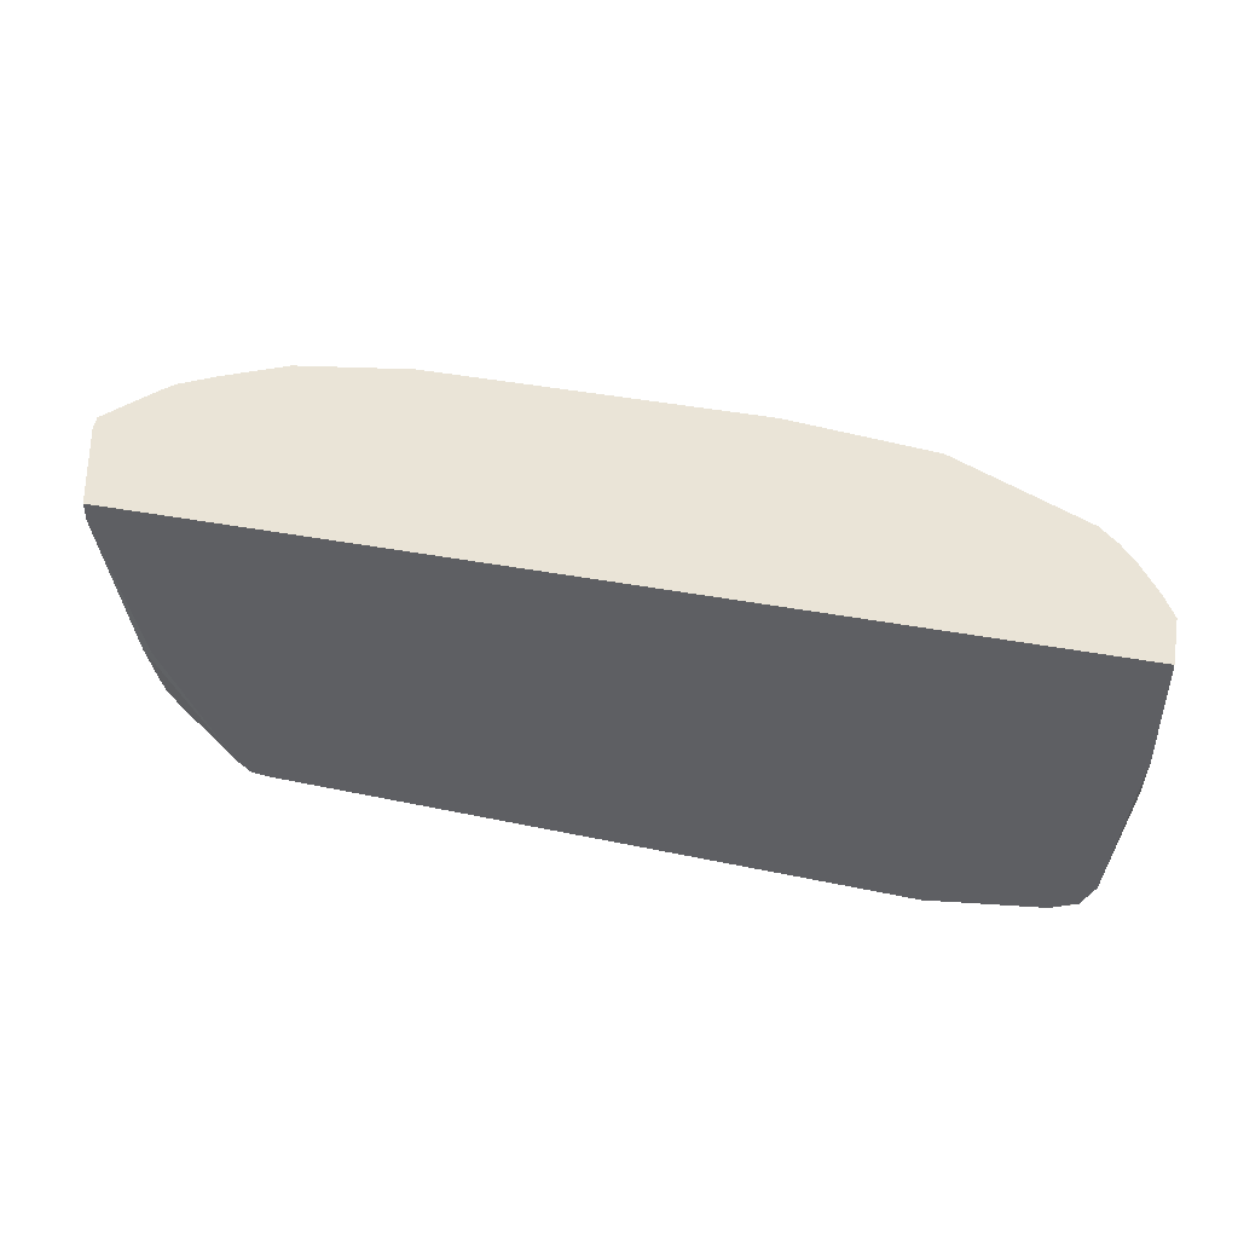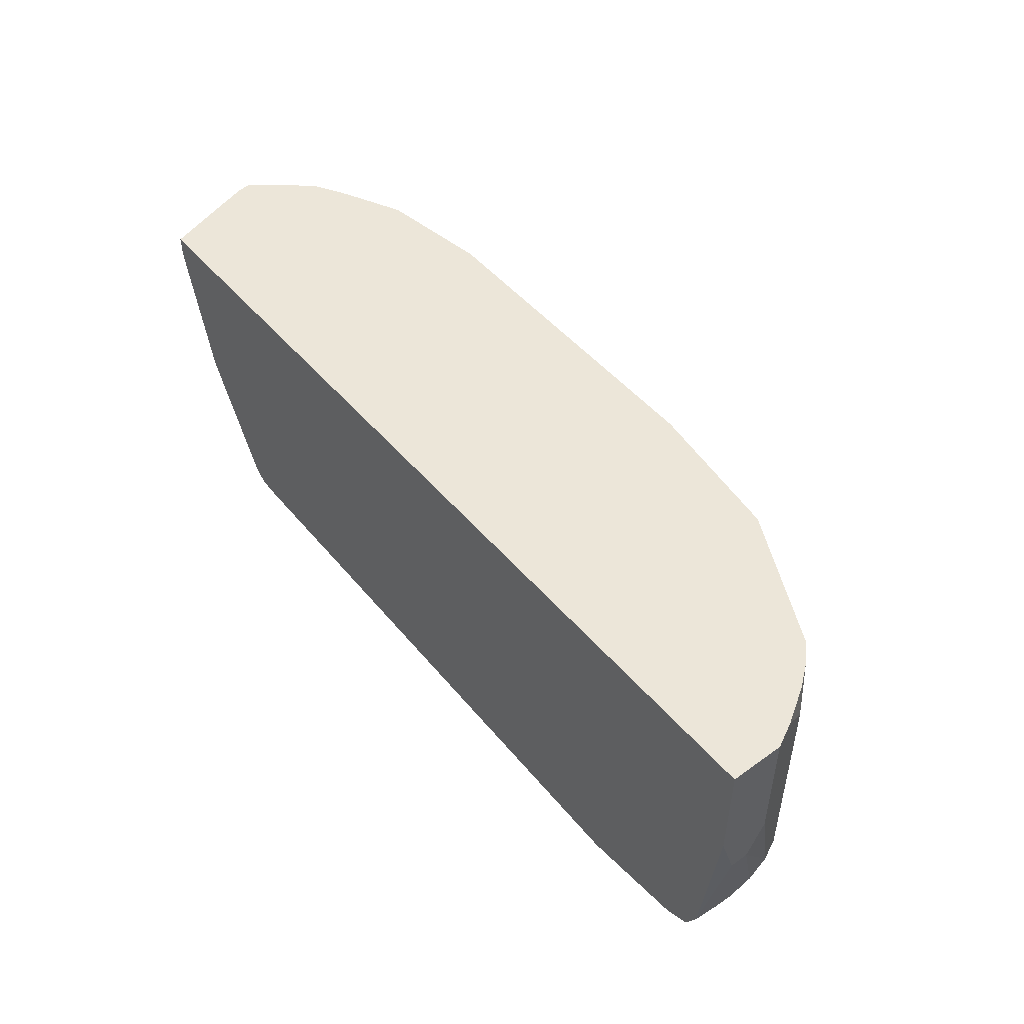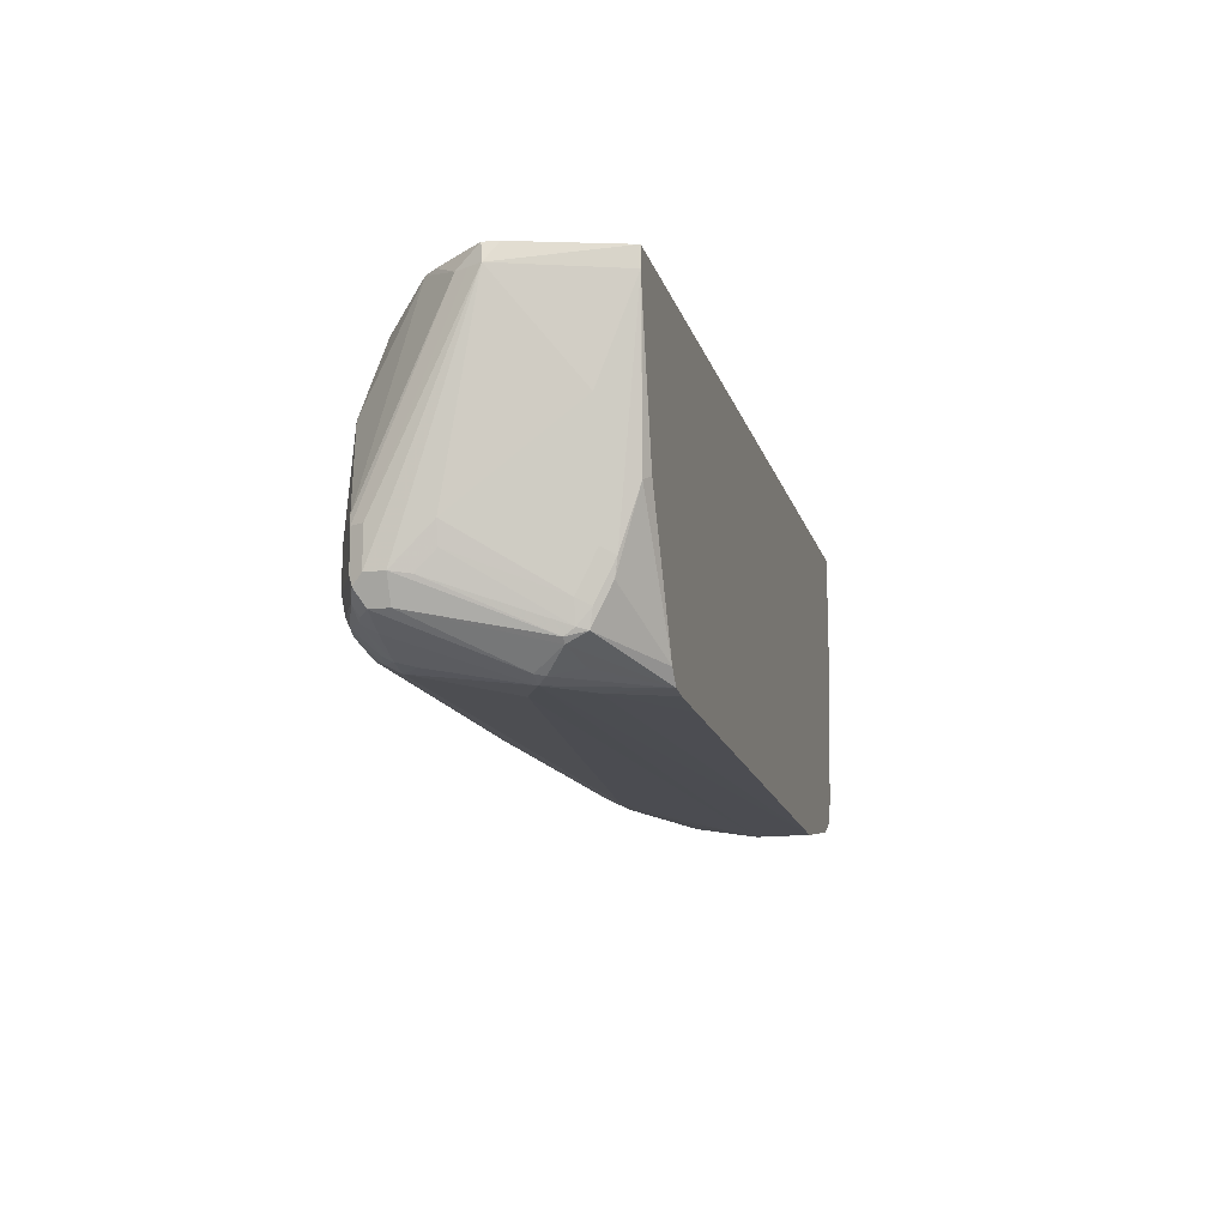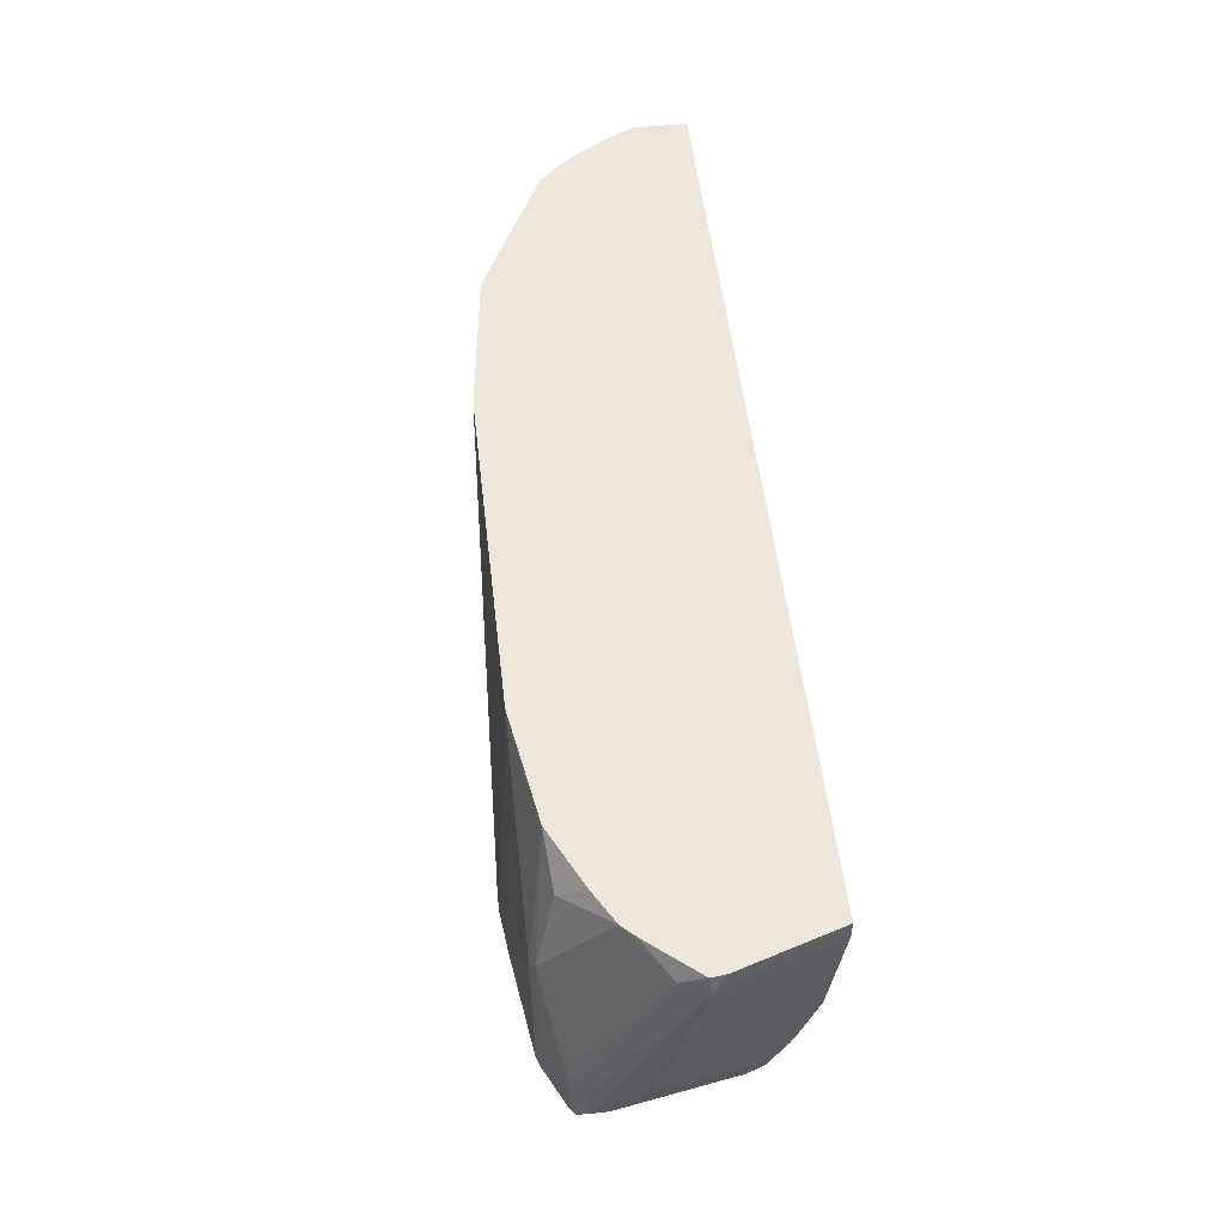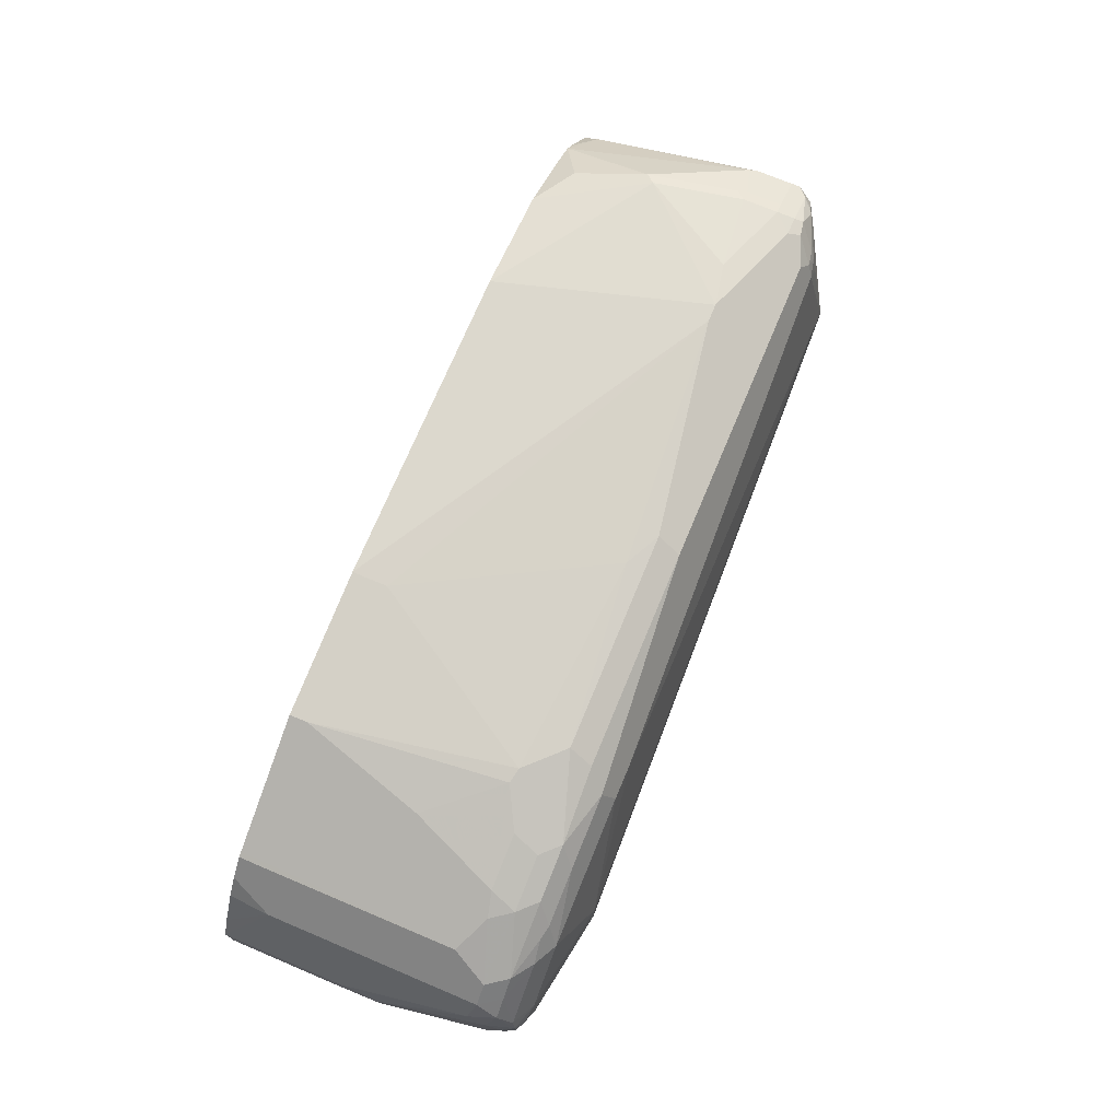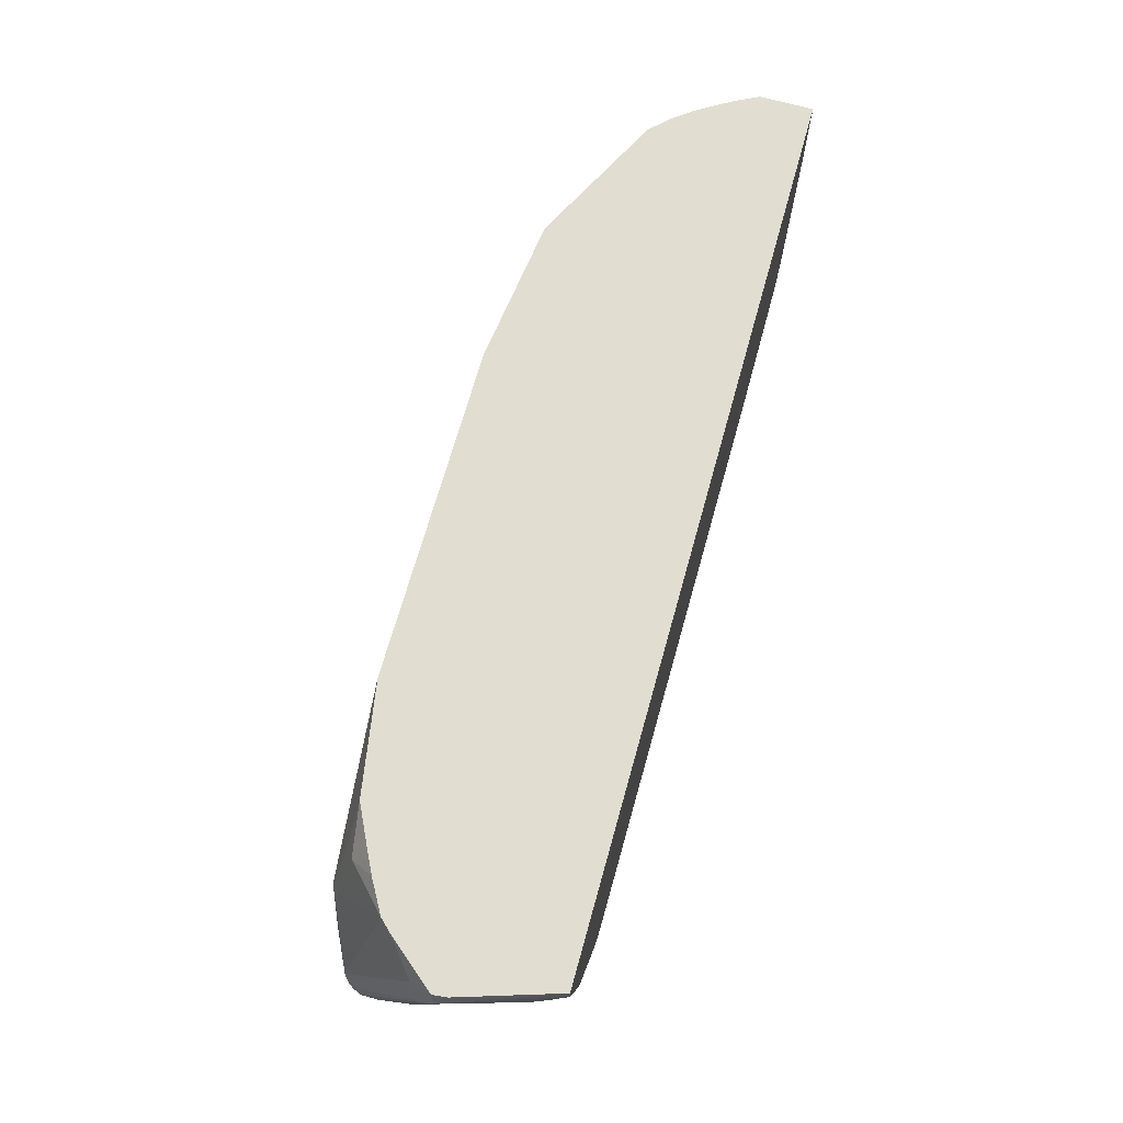
<metadata>
{"format":"obj","ext":"obj","renderer":"f3d","projection":"perspective","resolution":1024,"background":"white","views":[{"elev":43.6,"azim":12.3,"up":"+Z"},{"elev":49.2,"azim":51.5,"up":"+Z"},{"elev":-13.9,"azim":-76.0,"up":"+Z"},{"elev":52.5,"azim":-96.6,"up":"+Z"},{"elev":72.7,"azim":112.8,"up":"+Y"},{"elev":68.8,"azim":-74.4,"up":"+Z"}]}
</metadata>
<code>
v 0.307 0.0192 -0.8634
v 0.1726 0.1343 -0.8442
v 0.211 0.1343 -0.8442
v 0.3645 0.09593 -0.8442
v 0.4221 0.03838 -0.8442
v 0.4221 -0.03705 -0.8442
v 0.3068 -0.03705 -0.863
v -0.4029 0.05758 -0.8442
v -0.3644 0.07676 -0.8442
v 0.1438 0.1439 -0.8394
v -0.3837 0.1727 -0.825
v 0.2174 0.1599 -0.8314
v 0.2941 0.1407 -0.8314
v 0.3517 0.1215 -0.8314
v 0.3741 0.1055 -0.8346
v 0.3901 0.1023 -0.8314
v 0.4477 0.04479 -0.8314
v 0.4508 0.0288 -0.8346
v 0.438 0.01601 -0.8409
v 0.4412 -0.002386 -0.8394
v 0.4508 -0.004793 -0.8346
v 0.4477 -0.03705 -0.8314
v -0.2692 -0.03705 -0.8435
v -0.3644 0.0192 -0.8442
v -0.3837 0.03838 -0.8442
v -0.4124 0.04798 -0.8394
v -0.4156 0.05758 -0.8377
v -0.4668 0.1727 -0.793
v -0.4413 0.1727 -0.8058
v -0.4053 0.1727 -0.8202
v -0.4029 0.1535 -0.825
v -0.3446 -0.03705 -0.8389
v 0.1598 0.1599 -0.8314
v -0.39 0.1854 -0.8186
v 0.05113 0.1854 -0.8186
v -0.03191 0.1982 -0.8122
v 0.1982 0.1791 -0.8122
v 0.243 0.1663 -0.8186
v 0.2781 0.1631 -0.8154
v 0.3357 0.1439 -0.8154
v 0.3677 0.1183 -0.8282
v 0.4124 0.1055 -0.8154
v 0.4317 0.08636 -0.8154
v 0.4508 0.06715 -0.8154
v 0.4604 0.03838 -0.8058
v 0.4572 0.01601 -0.8218
v 0.4556 -0.002386 -0.825
v 0.4604 -0.03705 -0.8058
v -0.3248 -0.03705 -0.8415
v -0.4029 0.0192 -0.8322
v -0.4316 0.0288 -0.8202
v -0.4668 0.1535 -0.793
v -0.4796 0.1727 -0.7674
v -0.4748 0.1822 -0.777
v -0.4628 0.1871 -0.7866
v -0.4556 0.1822 -0.7962
v -0.4476 0.1854 -0.7994
v -0.4076 0.1822 -0.8154
v -0.3585 -0.03705 -0.825
v -0.4316 0.009596 -0.8106
v -0.4268 0.2014 -0.7962
v -0.4093 0.2046 -0.7994
v -0.3773 0.1982 -0.8122
v -0.04474 0.2046 -0.7994
v -0.03833 0.211 -0.7866
v 0.1918 0.1918 -0.7866
v 0.2494 0.1727 -0.8058
v 0.2974 0.1631 -0.7962
v 0.3548 0.1439 -0.7962
v 0.3741 0.1247 -0.8154
v 0.4284 0.1023 -0.793
v 0.4477 0.08314 -0.793
v 0.4604 0.05758 -0.7866
v 0.4572 0.05436 -0.8026
v 0.4796 2.073e-05 -0.6907
v 0.4796 -0.01918 -0.6907
v 0.4796 -0.03705 -0.6345
v -0.4364 0.0288 -0.8154
v -0.4796 0.1535 -0.7674
v -0.4988 0.07676 -0.5372
v -0.4796 0.1727 -0.729
v -0.4732 0.1854 -0.729
v -0.4732 0.1854 -0.7674
v -0.4604 0.1918 -0.7674
v -0.4348 0.2046 -0.7674
v -0.4244 0.2062 -0.7866
v -0.4247 -0.03705 -0.692
v -0.4348 -0.03195 -0.6971
v -0.4316 -0.009581 -0.7722
v -0.4348 0.006404 -0.793
v -0.4364 0.0192 -0.8082
v -0.4029 0.211 -0.7866
v -0.2877 0.2302 -0.7482
v -0.2686 0.2302 -0.7482
v -1.502e-05 0.211 -0.7674
v 0.2301 0.1918 -0.7482
v 0.2461 0.1887 -0.745
v 0.2877 0.1727 -0.7674
v 0.3453 0.1535 -0.7674
v 0.3708 0.1407 -0.7738
v 0.4092 0.1215 -0.7546
v 0.4477 0.08314 -0.5628
v 0.4796 0.0192 -0.6523
v 0.4796 -0.03705 -0.5186
v -0.4748 0.1343 -0.7698
v -0.4796 0.1151 -0.729
v -0.4924 0.06396 -0.5186
v -0.4941 0.07909 -0.5186
v -0.4939 0.07948 -0.5186
v -0.4924 0.08955 -0.5372
v -0.4604 2.073e-05 -0.6331
v -0.4604 -0.03705 -0.5385
v -0.4604 -0.03705 -0.5186
v -0.486 0.1023 -0.5372
v -0.47 0.1871 -0.7194
v -0.4348 0.2046 -0.729
v -0.422 0.211 -0.7674
v -0.4552 -0.03705 -0.5636
v -0.4348 -0.01277 -0.7546
v -0.4413 0.0192 -0.7866
v -0.4748 0.1151 -0.7506
v -0.3357 0.2254 -0.7386
v -0.4029 0.211 -0.6331
v -0.2302 0.211 -0.5186
v 0.1151 0.211 -0.5186
v 0.1151 0.211 -0.5564
v 0.2685 0.1918 -0.5372
v 0.307 0.1727 -0.6715
v 0.3581 0.1471 -0.761
v 0.4035 0.1244 -0.5186
v 0.4092 0.1215 -0.5186
v 0.4284 0.1023 -0.5186
v 0.445 0.08047 -0.5186
v 0.4668 0.04479 -0.5186
v 0.4796 0.0192 -0.5186
v -0.4937 0.0799 -0.5186
v -0.4413 2.073e-05 -0.7482
v -0.454 -0.01277 -0.6395
v -0.4538 0.1283 -0.5186
v -0.4415 0.1415 -0.5186
v -0.4124 0.2062 -0.6236
v -0.4316 0.2062 -0.7194
v -0.422 0.211 -0.729
v -0.3453 0.1918 -0.5186
v 0.2685 0.1918 -0.5186
v 0.2884 0.182 -0.5186
v 0.307 0.1727 -0.5186
v -0.4089 0.1603 -0.5186
v -0.3933 0.1871 -0.5468
v -0.3837 0.173 -0.5186
v -0.3965 0.1665 -0.5186
f 83 115 84
f 82 115 83
f 82 114 115
f 81 114 82
f 81 110 114
f 80 107 108
f 79 106 80
f 80 113 107
f 80 112 113
f 80 111 112
f 80 110 81
f 80 109 110
f 80 108 109
f 84 115 85
f 80 106 111
f 88 119 89
f 85 116 143
f 93 124 125
f 93 123 124
f 93 122 123
f 79 105 106
f 92 117 93
f 91 121 105
f 91 120 121
f 90 120 91
f 90 137 120
f 90 119 137
f 88 118 112
f 87 118 88
f 86 117 92
f 85 117 86
f 85 143 117
f 85 115 116
f 78 105 79
f 66 97 67
f 75 77 76
f 65 95 66
f 65 94 95
f 64 94 65
f 62 94 64
f 62 93 94
f 62 92 93
f 62 86 92
f 61 86 62
f 60 91 78
f 60 90 91
f 60 119 90
f 60 89 119
f 93 125 94
f 59 89 60
f 59 88 89
f 66 95 96
f 78 91 105
f 66 96 97
f 68 98 99
f 75 104 77
f 75 135 104
f 75 103 135
f 73 103 75
f 72 103 73
f 72 135 103
f 72 102 135
f 72 131 102
f 72 101 131
f 71 101 72
f 71 100 101
f 69 100 71
f 69 99 100
f 68 97 98
f 68 99 69
f 67 97 68
f 93 117 122
f 109 114 110
f 94 126 95
f 117 143 122
f 116 142 143
f 115 142 116
f 115 141 142
f 115 140 141
f 114 140 115
f 114 139 140
f 114 136 139
f 112 138 119
f 111 138 112
f 111 119 138
f 111 137 119
f 111 120 137
f 109 136 114
f 106 120 111
f 122 143 123
f 106 121 120
f 123 143 142
f 123 141 144
f 149 151 150
f 59 87 88
f 148 151 149
f 144 149 150
f 141 149 144
f 140 149 141
f 140 148 149
f 128 130 129
f 128 147 130
f 128 146 147
f 127 146 128
f 127 145 146
f 125 127 126
f 125 145 127
f 123 144 124
f 123 142 141
f 94 125 126
f 105 121 106
f 104 108 107
f 102 134 135
f 102 133 134
f 102 132 133
f 102 131 132
f 101 129 130
f 101 130 131
f 100 129 101
f 99 128 129
f 99 129 100
f 97 99 98
f 97 128 99
f 97 127 128
f 96 127 97
f 96 126 127
f 95 126 96
f 104 135 134
f 104 107 113
f 104 134 133
f 104 132 131
f 104 109 108
f 104 136 109
f 104 139 136
f 104 140 139
f 104 148 140
f 104 151 148
f 104 150 151
f 104 144 150
f 104 124 144
f 104 125 124
f 104 145 125
f 104 146 145
f 104 147 146
f 104 130 147
f 104 131 130
f 104 133 132
f 57 61 58
f 88 112 119
f 55 86 61
f 10 34 33
f 10 11 34
f 10 33 12
f 8 32 26
f 8 25 32
f 8 11 9
f 11 31 30
f 8 31 11
f 8 29 30
f 8 28 29
f 8 27 28
f 8 26 27
f 7 25 8
f 7 24 25
f 8 30 31
f 11 30 34
f 12 33 34
f 12 34 35
f 17 44 18
f 17 43 44
f 16 41 42
f 16 43 17
f 16 42 43
f 14 16 15
f 14 41 16
f 14 40 41
f 13 40 14
f 13 39 40
f 12 39 13
f 12 38 39
f 12 37 38
f 12 36 37
f 12 35 36
f 6 23 7
f 6 49 23
f 6 32 49
f 6 59 32
f 4 13 14
f 3 12 4
f 3 10 12
f 2 11 10
f 2 9 11
f 2 10 3
f 1 9 2
f 1 8 9
f 1 7 8
f 1 6 7
f 1 5 6
f 1 4 5
f 1 3 4
f 1 2 3
f 55 61 57
f 4 14 15
f 18 21 20
f 4 15 16
f 4 17 5
f 6 87 59
f 6 118 87
f 6 112 118
f 6 113 112
f 6 104 113
f 6 77 104
f 6 48 77
f 6 22 48
f 6 21 22
f 6 20 21
f 6 19 20
f 5 19 6
f 5 18 19
f 5 17 18
f 4 12 13
f 4 16 17
f 18 20 19
f 7 23 24
f 18 45 46
f 44 72 73
f 44 74 45
f 44 73 74
f 43 72 44
f 43 71 72
f 42 69 71
f 42 70 69
f 42 71 43
f 41 70 42
f 40 68 69
f 40 70 41
f 40 69 70
f 39 67 68
f 39 68 40
f 37 39 38
f 45 74 73
f 37 67 39
f 45 73 75
f 45 76 48
f 18 44 45
f 55 84 85
f 55 83 84
f 55 57 56
f 54 83 55
f 54 82 83
f 54 81 82
f 53 81 54
f 53 80 81
f 53 79 80
f 52 78 79
f 51 78 52
f 51 60 78
f 48 76 77
f 46 48 47
f 45 75 76
f 37 66 67
f 45 48 46
f 55 85 86
f 28 53 54
f 28 79 53
f 28 52 79
f 27 52 28
f 27 51 52
f 26 51 27
f 26 50 51
f 26 32 50
f 24 32 25
f 24 49 32
f 23 49 24
f 21 48 22
f 21 47 48
f 21 46 47
f 36 66 37
f 28 54 55
f 28 55 56
f 18 46 21
f 29 56 57
f 28 56 29
f 36 64 65
f 36 62 64
f 36 63 62
f 34 36 35
f 34 63 36
f 34 62 63
f 34 61 62
f 36 65 66
f 32 51 50
f 32 60 51
f 32 59 60
f 30 57 58
f 30 58 34
f 29 57 30
f 34 58 61

</code>
